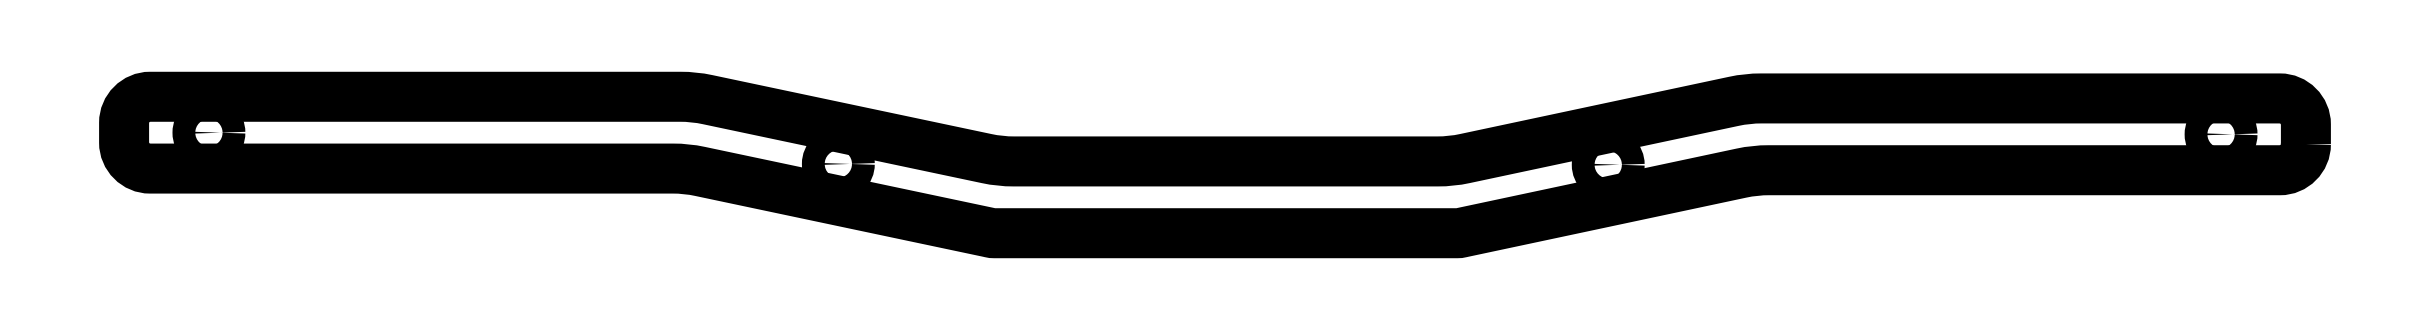
<metadata>
{"format":"dxf","ext":"dxf","renderer":"ezdxf+matplotlib","layout":"modelspace","background":"white","min_lineweight":24,"dpi":150}
</metadata>
<code>
0
SECTION
2
ENTITIES
0
CIRCLE
8
0
10
-59.66
20
-54.63
30
0
40
1.75
210
0
220
-0
230
1
0
CIRCLE
8
0
10
152.2
20
-50.09
30
0
40
1.75
210
0
220
-0
230
1
0
CIRCLE
8
0
10
58.32
20
-54.75
30
0
40
1.75
210
0
220
-0
230
1
0
CIRCLE
8
0
10
-156.1
20
-49.84
30
0
40
1.75
210
0
220
-0
230
1
0
LWPOLYLINE
8
0
90
26
70
1
43
0
10
165.2
20
-51.59
42
-0.4142
10
161.2
20
-55.59
10
82.91
20
-55.59
42
0.05246
10
78.75
20
-56.03
10
36.24
20
-65.07
42
0.005147
10
35.84
20
-65.16
42
-0.05762
10
35.14
20
-65.24
10
-35.72
20
-65.24
42
-0.05739
10
-36.42
20
-65.16
42
0.00528
10
-36.83
20
-65.07
10
-80.87
20
-55.77
42
0.05209
10
-85
20
-55.34
10
-165.1
20
-55.34
42
-0.4142
10
-169.1
20
-51.34
10
-169.1
20
-48.34
42
-0.4142
10
-165.1
20
-44.34
10
-83.85
20
-44.34
42
-0.05209
10
-79.72
20
-44.77
10
-36.91
20
-53.81
42
0.05209
10
-32.78
20
-54.24
10
32.18
20
-54.24
42
0.05246
10
36.34
20
-53.8
10
77.59
20
-45.03
42
-0.05246
10
81.75
20
-44.59
10
161.2
20
-44.59
42
-0.4142
10
165.2
20
-48.59
0
ENDSEC
0
EOF

</code>
